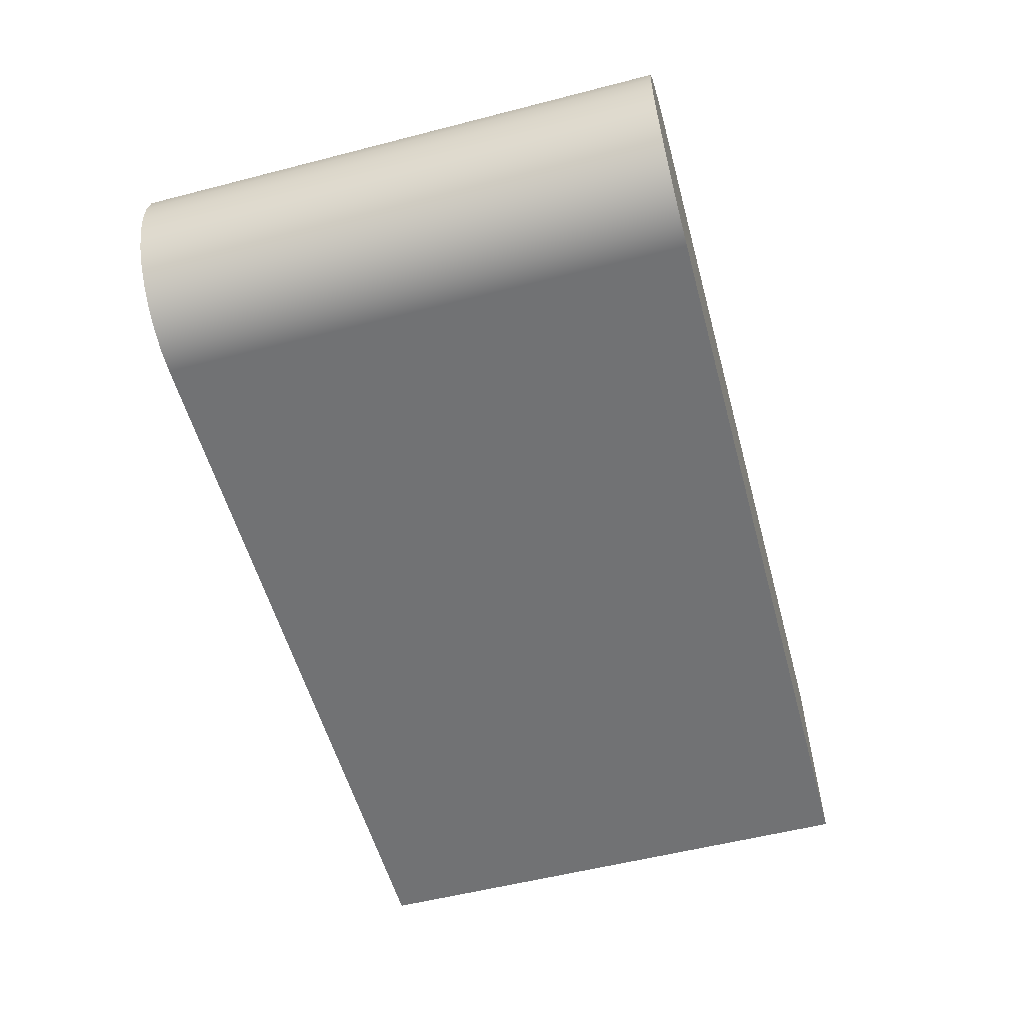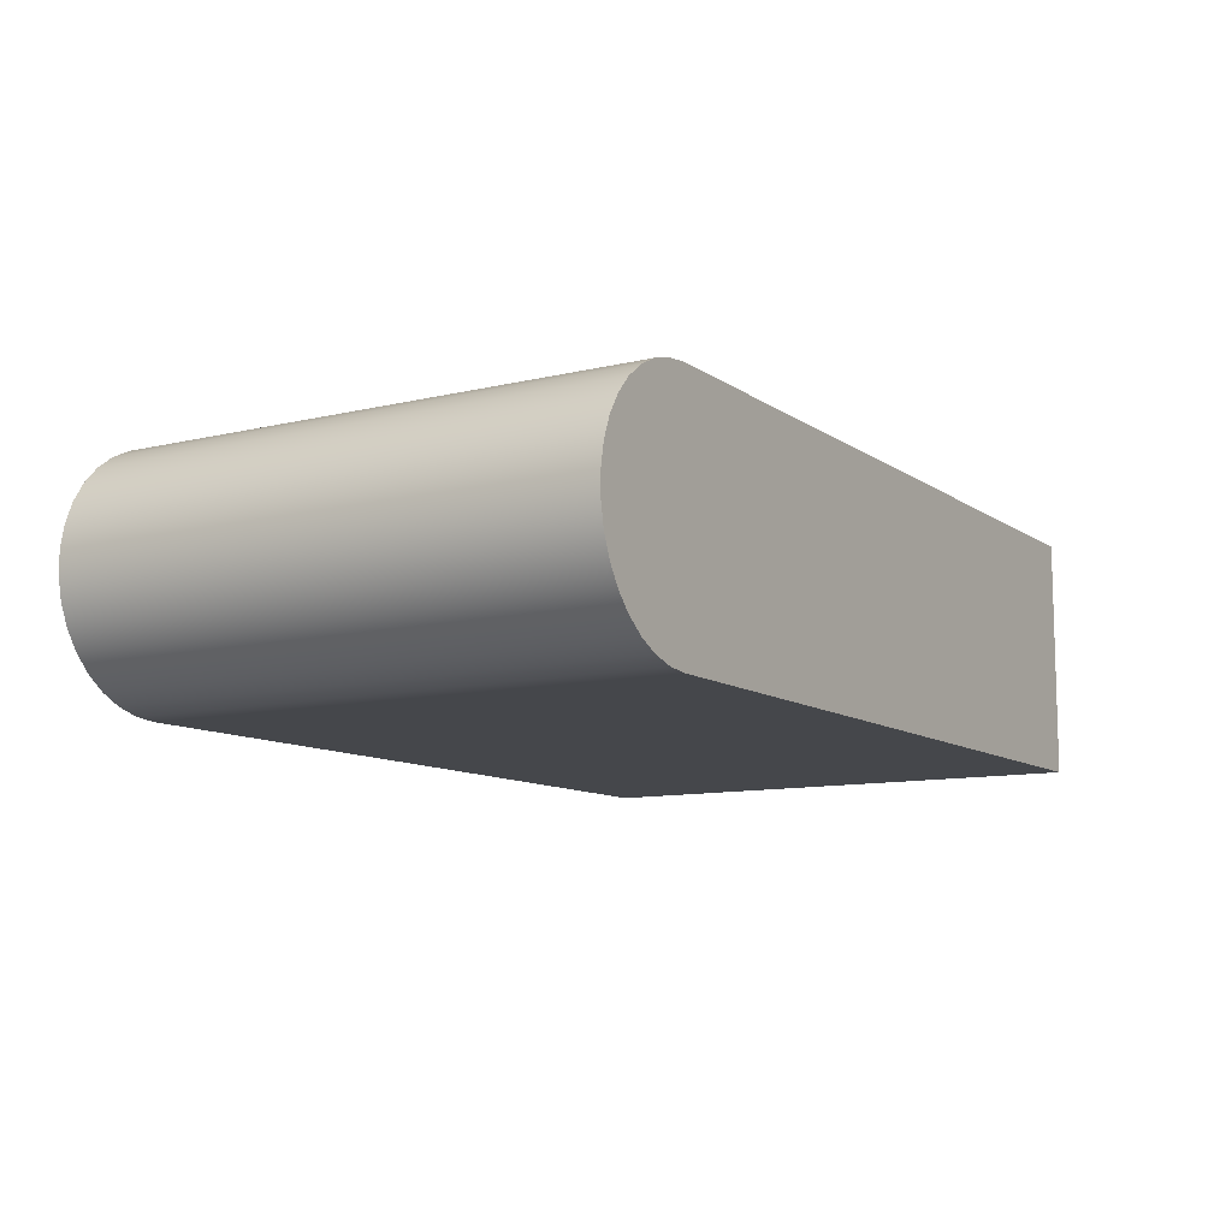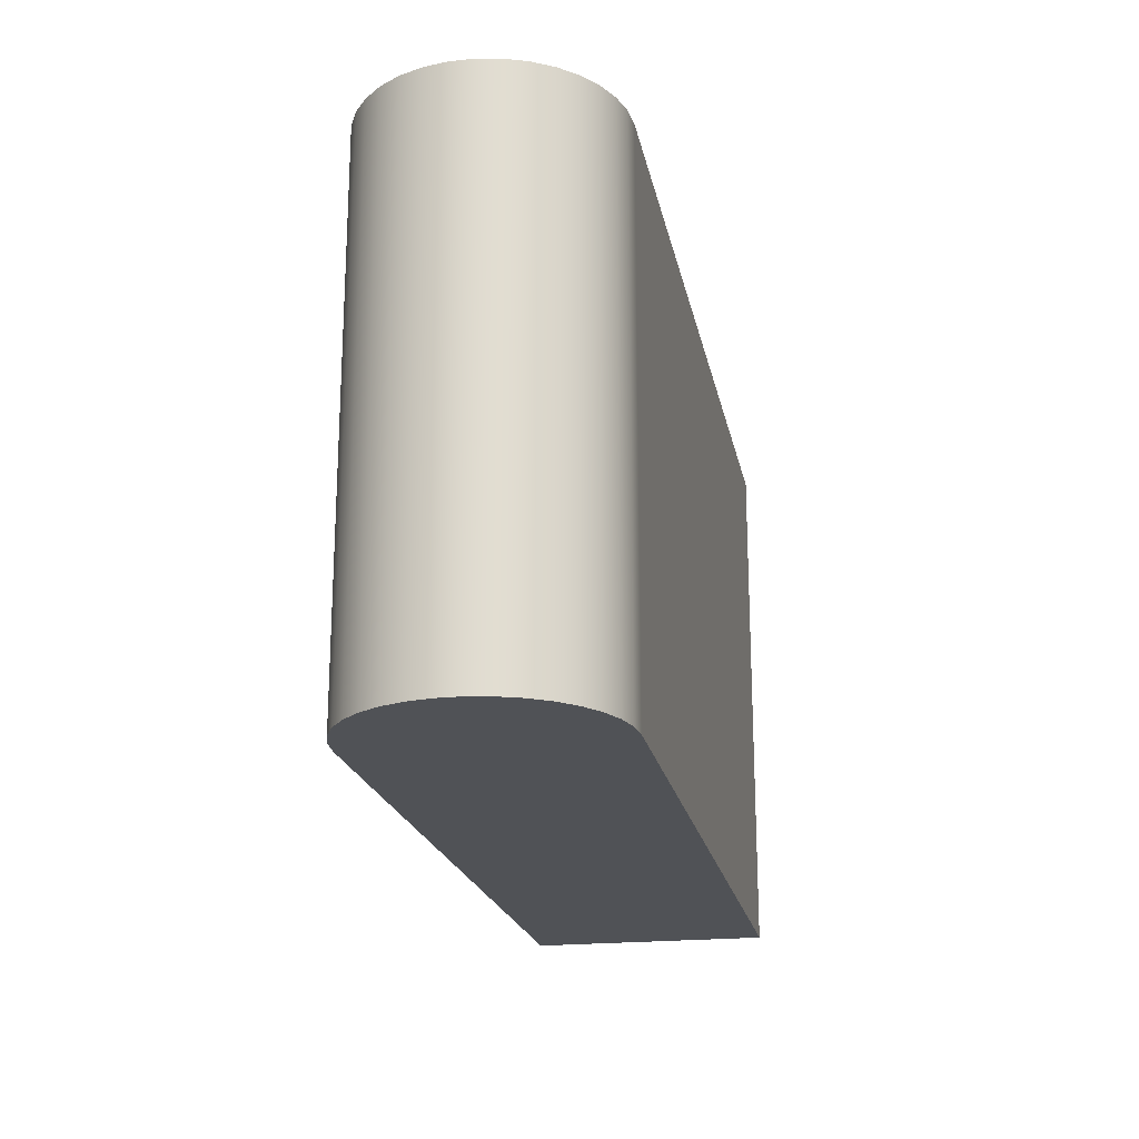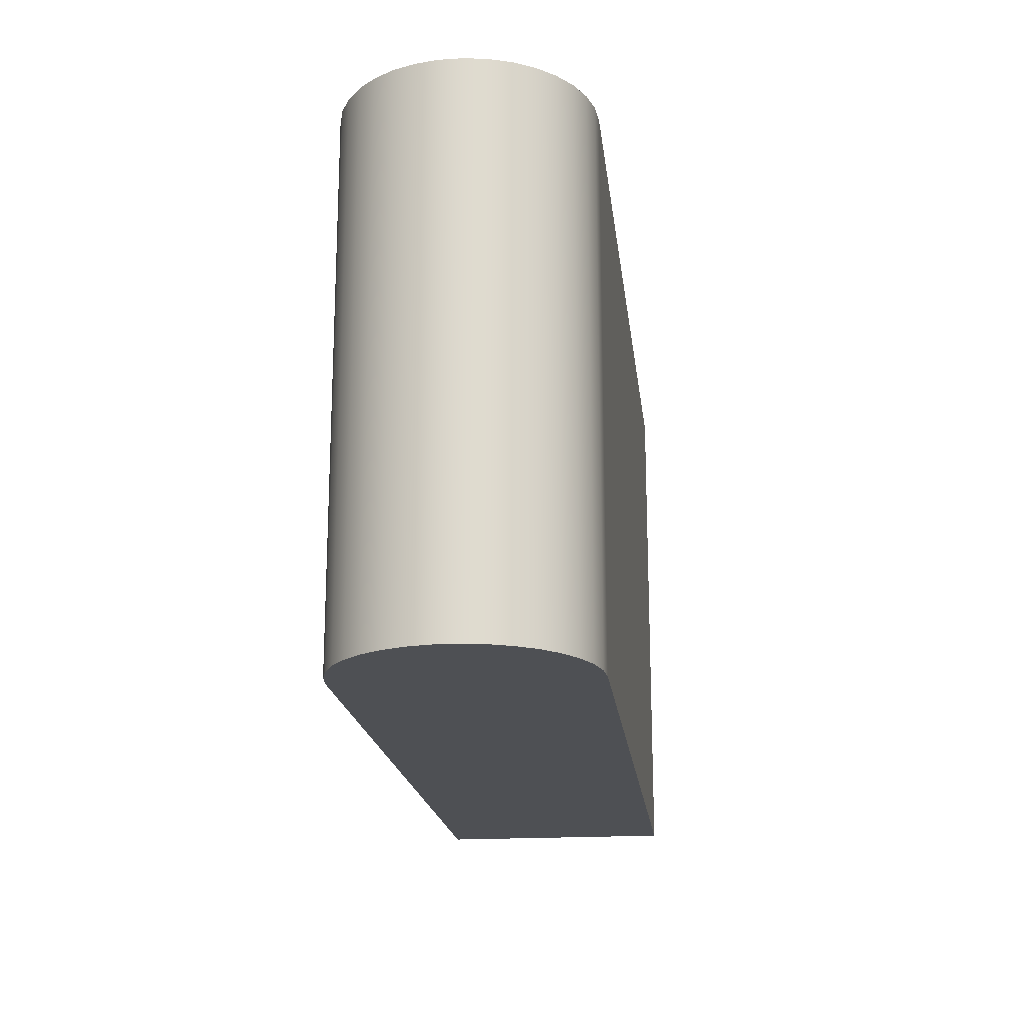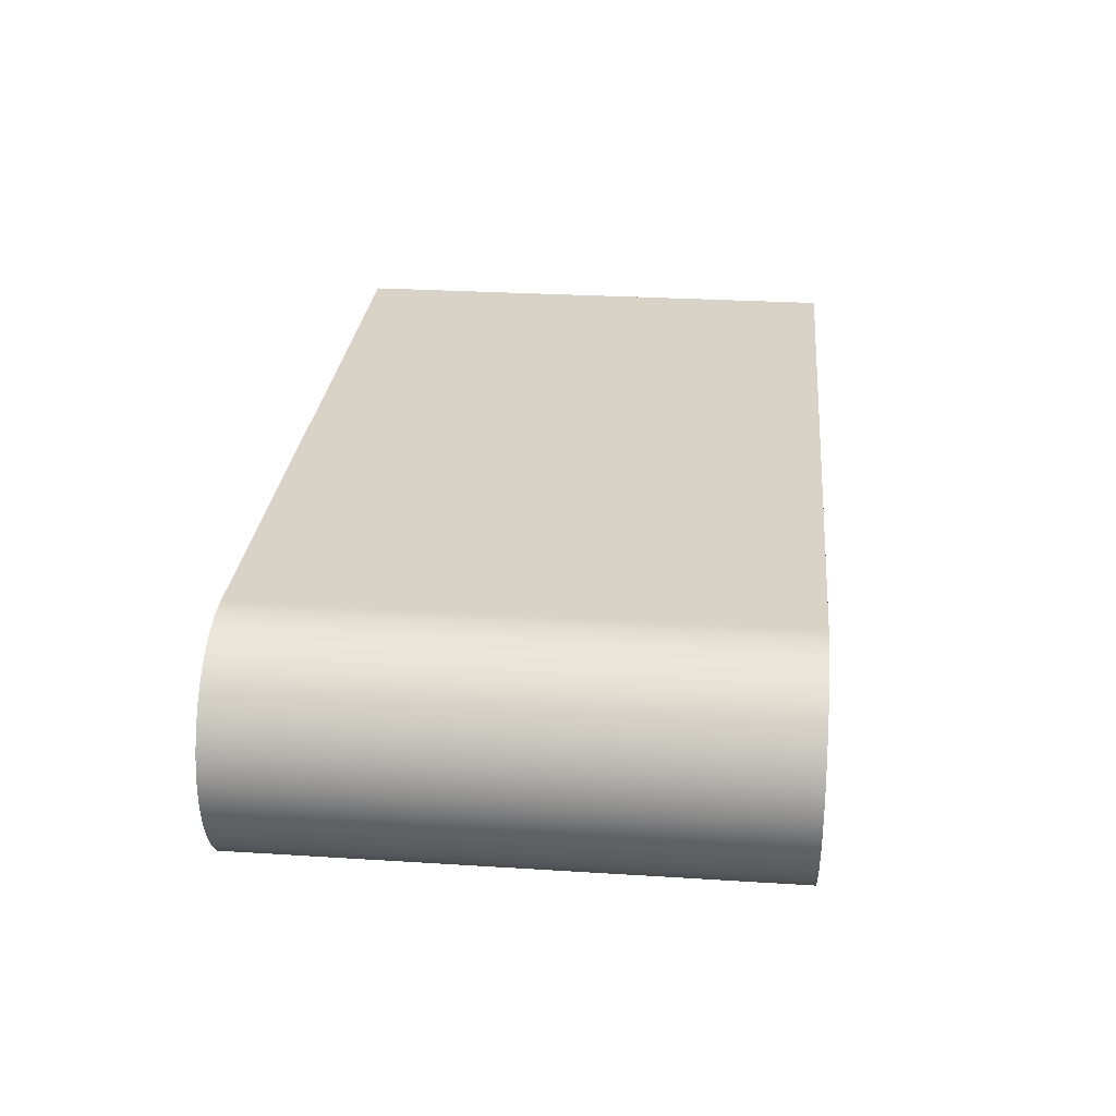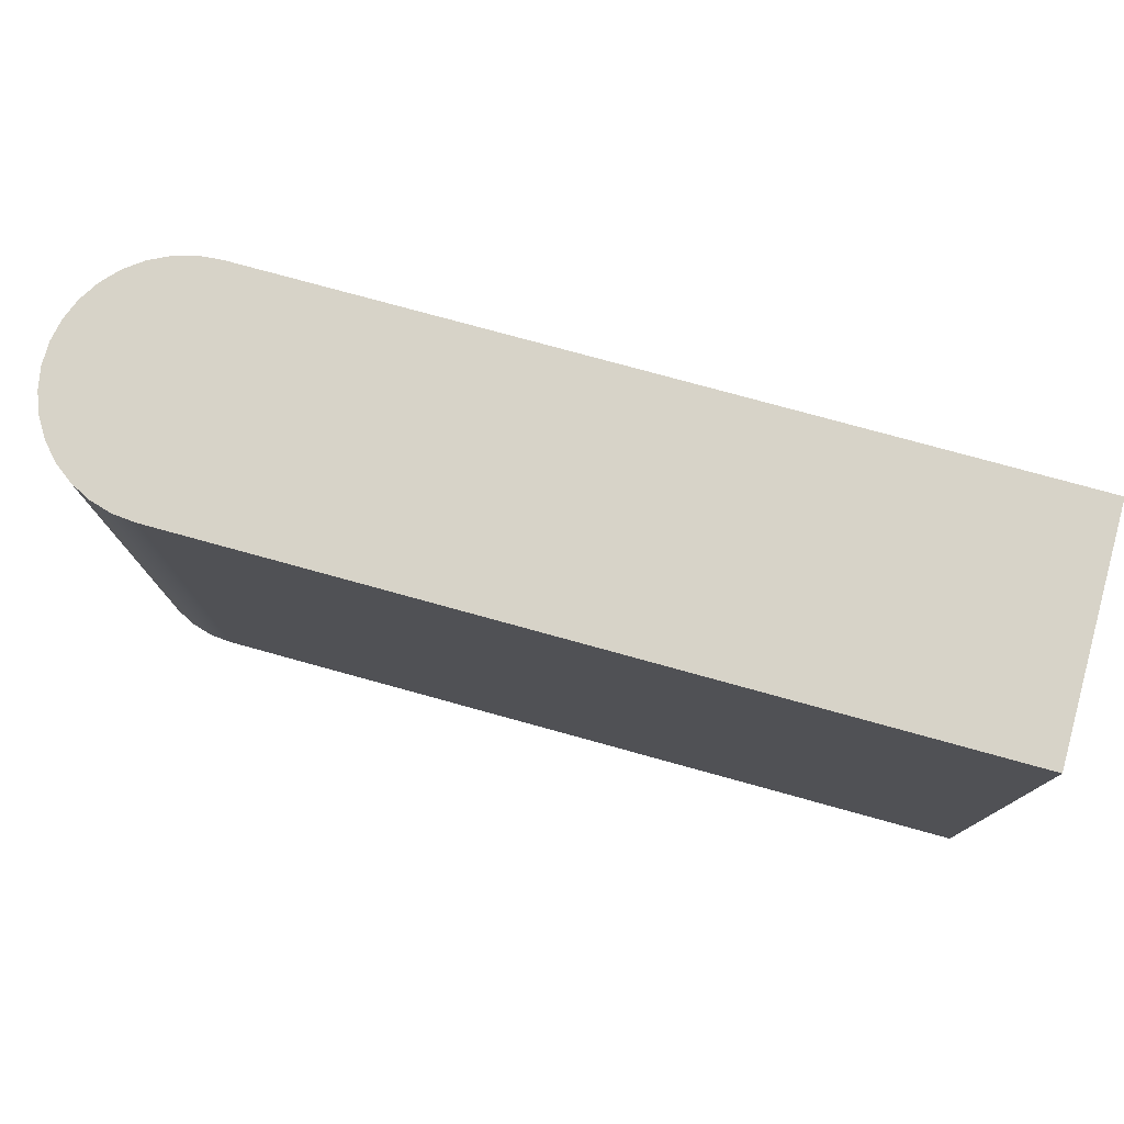
<metadata>
{"format":"obj","ext":"obj","renderer":"f3d","projection":"perspective","resolution":1024,"background":"white","views":[{"elev":-55.5,"azim":-74.8,"up":"+Y"},{"elev":-10.3,"azim":-58.6,"up":"+Y"},{"elev":-20.6,"azim":-79.0,"up":"+Z"},{"elev":-18.9,"azim":-83.3,"up":"+Z"},{"elev":27.9,"azim":-84.5,"up":"+Y"},{"elev":77.1,"azim":15.4,"up":"+Z"}]}
</metadata>
<code>
v -5 2.5 0
v 11.39 2.5 0
v 11.39 -2.5 0
v -5 -2.5 0
v -5.459 -2.457 0
v -5.903 -2.331 0
v -6.316 -2.126 0
v -6.684 -1.848 0
v -6.995 -1.507 0
v -7.238 -1.114 0
v -7.405 -0.6842 0
v -7.489 -0.2307 0
v -7.489 0.2307 0
v -7.405 0.6842 0
v -7.238 1.114 0
v -6.995 1.507 0
v -6.684 1.848 0
v -6.316 2.126 0
v -5.903 2.331 0
v -5.459 2.457 0
v 11.39 2.5 11
v -5 2.5 11
v -5.459 2.457 11
v -5.903 2.331 11
v -6.316 2.126 11
v -6.684 1.848 11
v -6.995 1.507 11
v -7.238 1.114 11
v -7.405 0.6842 11
v -7.489 0.2307 11
v -7.489 -0.2307 11
v -7.405 -0.6842 11
v -7.238 -1.114 11
v -6.995 -1.507 11
v -6.684 -1.848 11
v -6.316 -2.126 11
v -5.903 -2.331 11
v -5.459 -2.457 11
v -5 -2.5 11
v 11.39 -2.5 11
v 11.39 2.5 0
v -5 2.5 0
v -5 2.5 11
v 11.39 2.5 11
v -5 2.5 0
v -5.459 2.457 0
v -5.903 2.331 0
v -6.316 2.126 0
v -6.684 1.848 0
v -6.995 1.507 0
v -7.238 1.114 0
v -7.405 0.6842 0
v -7.489 0.2307 0
v -7.489 -0.2307 0
v -7.405 -0.6842 0
v -7.238 -1.114 0
v -6.995 -1.507 0
v -6.684 -1.848 0
v -6.316 -2.126 0
v -5.903 -2.331 0
v -5.459 -2.457 0
v -5 -2.5 0
v -5 -2.5 11
v -5.459 -2.457 11
v -5.903 -2.331 11
v -6.316 -2.126 11
v -6.684 -1.848 11
v -6.995 -1.507 11
v -7.238 -1.114 11
v -7.405 -0.6842 11
v -7.489 -0.2307 11
v -7.489 0.2307 11
v -7.405 0.6842 11
v -7.238 1.114 11
v -6.995 1.507 11
v -6.684 1.848 11
v -6.316 2.126 11
v -5.903 2.331 11
v -5.459 2.457 11
v -5 2.5 11
v -5 -2.5 0
v 11.39 -2.5 0
v 11.39 -2.5 11
v -5 -2.5 11
v 11.39 -2.5 0
v 11.39 2.5 0
v 11.39 2.5 11
v 11.39 -2.5 11
f 2 15 1
f 1 15 16
f 1 16 17
f 3 13 2
f 2 13 14
f 2 14 15
f 4 10 3
f 3 10 11
f 3 11 12
f 5 6 4
f 4 6 7
f 4 7 8
f 8 9 4
f 4 9 10
f 12 13 3
f 17 18 1
f 1 18 19
f 1 19 20
f 22 28 21
f 21 28 29
f 21 29 30
f 23 24 22
f 22 24 25
f 22 25 26
f 26 27 22
f 22 27 28
f 21 30 40
f 40 30 31
f 40 31 32
f 32 33 40
f 40 33 39
f 39 33 34
f 39 34 35
f 35 36 39
f 39 36 37
f 39 37 38
f 41 42 44
f 44 42 43
f 80 45 79
f 79 45 46
f 79 46 78
f 78 46 47
f 78 47 77
f 77 47 48
f 77 48 76
f 76 48 49
f 76 49 75
f 75 49 50
f 75 50 74
f 74 50 51
f 74 51 73
f 73 51 52
f 73 52 72
f 72 52 53
f 72 53 71
f 71 53 54
f 71 54 70
f 70 54 55
f 70 55 69
f 69 55 56
f 69 56 68
f 68 56 57
f 68 57 67
f 67 57 58
f 67 58 66
f 66 58 59
f 66 59 65
f 65 59 60
f 65 60 64
f 64 60 61
f 64 61 63
f 63 61 62
f 81 82 84
f 84 82 83
f 85 86 88
f 88 86 87

</code>
